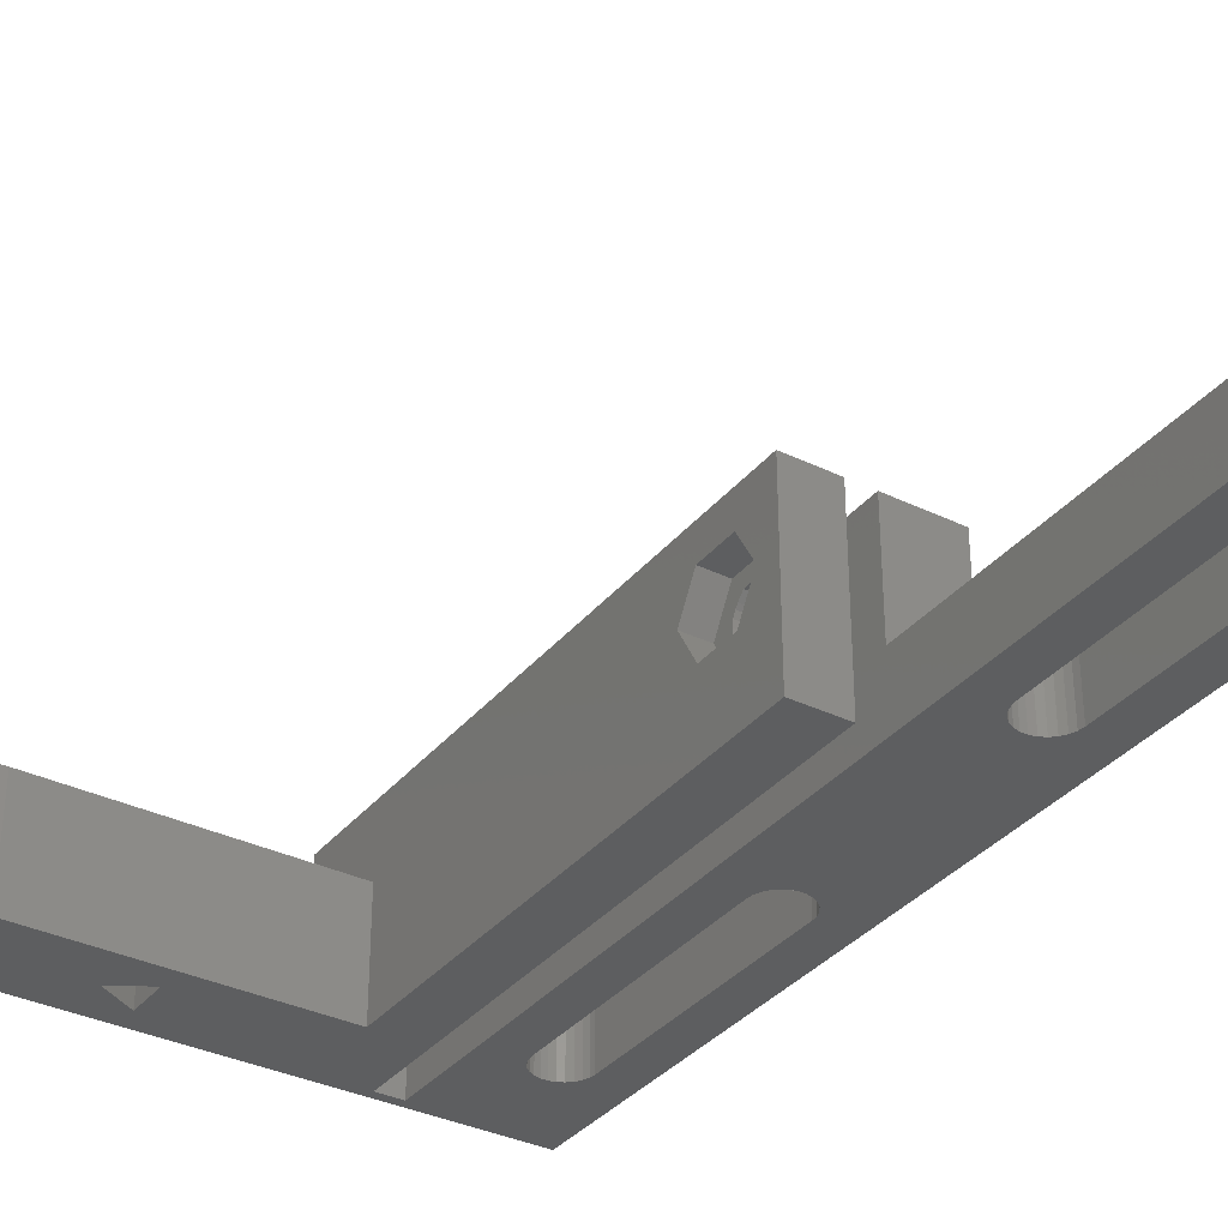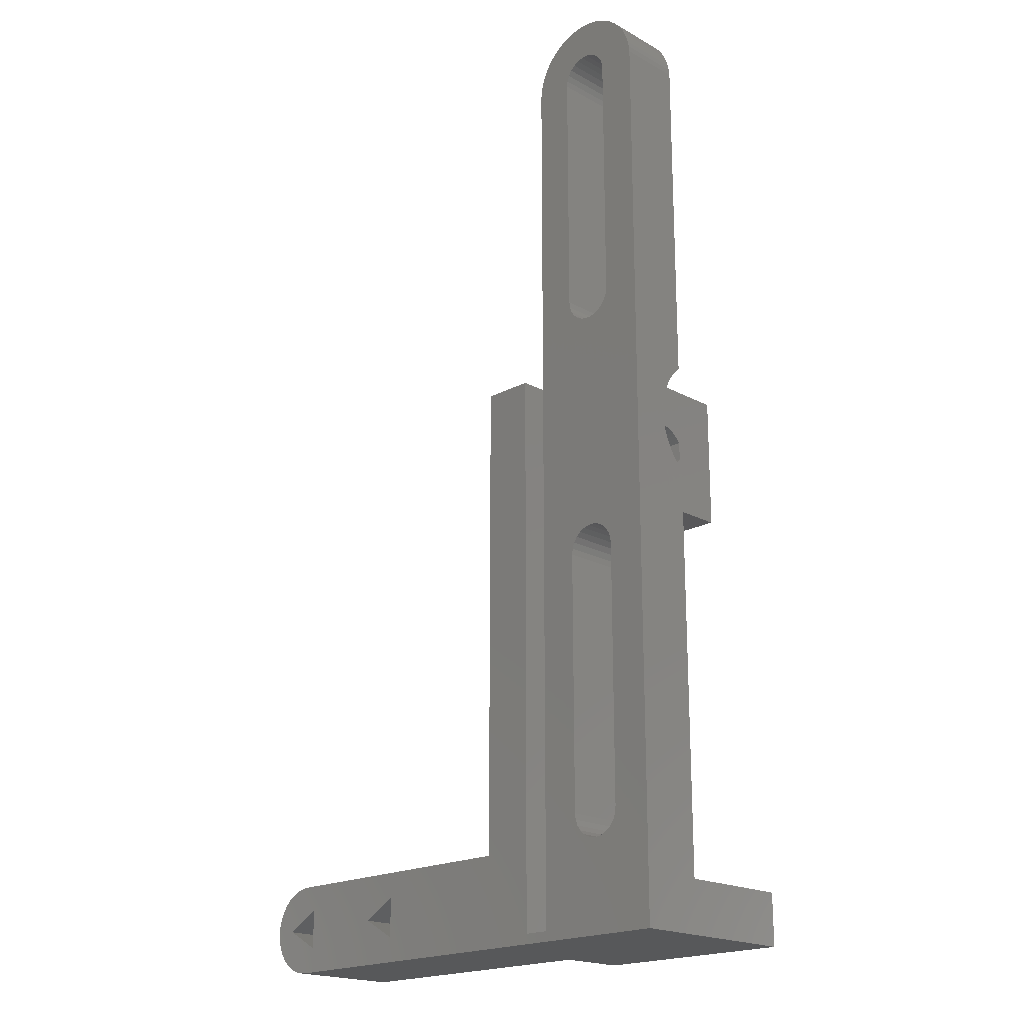
<metadata>
{"format":"stl","ext":"stl","renderer":"f3d","projection":"perspective","resolution":1024,"background":"white","views":[{"elev":-34.5,"azim":146.9,"up":"+Z"},{"elev":-19.8,"azim":-135.1,"up":"+Y"}]}
</metadata>
<code>
# stl→obj: 409 verts, 846 faces
v -30 -11.9 0
v -30 -11.9 14
v -30 -11.14 0
v -30 -11.14 14
v -30 -7.9 0
v -29.99 58.75 0
v -29.94 59.24 0
v -29.84 59.73 0
v -29.7 60.21 0
v -29.5 60.67 0
v -29.27 61.11 0
v -28.99 61.52 0
v -28.66 61.9 0
v -28.31 62.25 0
v -27.92 62.56 0
v -27.5 62.83 0
v -27.06 63.06 0
v -27 58.5 0
v -26.59 63.24 0
v -26.5 59.83 0
v -26.11 63.38 0
v -26.14 60.15 0
v -25.62 63.46 0
v -25.71 60.37 0
v -25.12 63.5 0
v -25.24 60.48 0
v -24.63 63.49 0
v -24.76 60.48 0
v -24.13 63.42 0
v -24.29 60.37 0
v -23.65 63.31 0
v -23.5 59.83 0
v -23.17 63.15 0
v -23.23 59.43 0
v -22.72 62.95 0
v -23 58.5 0
v -22.29 62.7 0
v -2.9 -6.841 0
v 9.792 -5.755 0
v 10.15 -6.108 0
v 6.6 -6.841 0
v -0.2 -8.4 0
v -20.1 59.49 0
v -23 38.5 0
v -23.06 38.02 0
v -20.02 59 0
v -23 -2.9 0
v -20 58.5 0
v -20 -11.14 0
v -18 -11.14 0
v -18 33 0
v -14 33 0
v -14 -4.9 0
v 7.5 -4.9 0
v 6.6 -9.959 0
v -2.9 -9.959 0
v 9.3 -8.4 0
v 11 -8.4 0
v 10.96 -8.898 0
v 10.44 -6.508 0
v 10.96 -7.902 0
v 10.86 -9.386 0
v 10.68 -9.854 0
v 10.44 -10.29 0
v 10.15 -10.69 0
v 9.792 -11.05 0
v 9.392 -11.34 0
v 8.954 -11.58 0
v 8.486 -11.76 0
v 7.998 -11.86 0
v -18 -11.9 0
v 7.5 -11.9 0
v -20 -11.9 0
v 9.392 -5.456 0
v -24.29 36.63 0
v -26.77 18.03 0
v -24.76 36.52 0
v -27 38.5 0
v -27 -2.9 0
v -26.94 -3.379 0
v -26.77 -3.829 0
v -26.5 -4.226 0
v -26.14 -4.546 0
v -25.24 -4.885 0
v -25.71 -4.77 0
v -24.76 19.09 0
v -24.29 18.97 0
v -23 17.1 0
v -23.5 18.43 0
v -23.23 18.03 0
v -24.76 -4.885 0
v -23.06 17.58 0
v -24.29 -4.77 0
v -23.86 -4.546 0
v -23.5 -4.226 0
v -23.23 -3.829 0
v -23.06 -3.379 0
v 7.998 -4.936 0
v -23.86 18.75 0
v -26.77 59.43 0
v -25.24 19.09 0
v -26.5 18.43 0
v -26.94 58.98 0
v -26.77 37.57 0
v -26.94 38.02 0
v -26.5 37.17 0
v -26.14 36.85 0
v -25.71 36.63 0
v -25.24 36.52 0
v -26.94 17.58 0
v -27 17.1 0
v -20.87 61.32 0
v -20.61 60.89 0
v -23.86 36.85 0
v -26.14 18.75 0
v -21.17 61.71 0
v -23.5 37.17 0
v -20.22 59.97 0
v -25.71 18.97 0
v -21.88 62.41 0
v -21.51 62.08 0
v -23.06 58.98 0
v -23.86 60.15 0
v 8.954 -5.216 0
v 8.486 -5.042 0
v -20.39 60.44 0
v 10.68 -6.946 0
v 10.86 -7.414 0
v -23.23 37.57 0
v -20 -11.9 14
v -18 -11.9 14
v -14 -11.9 14
v -18 -11.14 14
v -20 -11.14 14
v -14 33 14
v -20 -7.9 14
v -30 -7.9 14
v -18 33 14
v -14 -11.9 8.8
v 7.5 -11.9 8.8
v 7.998 -11.86 8.8
v 8.486 -11.76 8.8
v 8.954 -11.58 8.8
v 9.392 -11.34 8.8
v 9.792 -11.05 8.8
v 10.15 -10.69 8.8
v 10.44 -10.29 8.8
v 10.68 -9.854 8.8
v 10.86 -9.386 8.8
v 10.96 -8.898 8.8
v 11 -8.4 8.8
v 10.96 -7.902 8.8
v 10.86 -7.414 8.8
v 10.68 -6.946 8.8
v 10.44 -6.508 8.8
v 10.15 -6.108 8.8
v 9.792 -5.755 8.8
v 9.392 -5.456 8.8
v 8.954 -5.216 8.8
v 8.486 -5.042 8.8
v 7.998 -4.936 8.8
v 7.5 -4.9 8.8
v -14 -4.9 8.8
v -14 26.14 11.37
v -14 26.14 5.631
v -14 24.49 8.5
v -14 31.11 8.5
v -14 29.46 5.631
v -14 29.46 11.37
v -18 27.09 10.21
v -18 26.09 8.5
v -18 26.16 8.982
v -18 26.16 8.018
v -18 26.36 7.574
v -18 26.68 7.206
v -18 27.56 6.805
v -18 27.09 6.942
v -18 28.04 6.805
v -18 29.51 8.5
v -18 29.44 8.018
v -18 28.51 6.942
v -18 28.92 7.206
v -18 29.24 7.574
v -18 29.44 8.982
v -18 28.51 10.21
v -18 29.01 9.711
v -18 29.24 9.426
v -18 29 9.701
v -18 26.59 9.711
v -18 26.36 9.426
v -18 26.6 9.701
v -20 33 5
v -20 22.6 5
v -20 -7.9 5
v -20 26.59 9.711
v -20 27.09 10.21
v -20 22.6 14
v -20 26.36 7.574
v -20 26.16 8.018
v -20 26.09 8.5
v -20 26.36 9.426
v -20 26.6 9.701
v -20 28.51 10.21
v -20 26.16 8.982
v -20 27.09 6.942
v -20 27.56 6.805
v -20 26.68 7.206
v -20 29.44 8.982
v -20 29.51 8.5
v -20 29.44 8.018
v -20 28.04 6.805
v -20 28.51 6.942
v -20 28.92 7.206
v -20 29.24 7.574
v -20 58.5 5
v -20 29.24 9.426
v -20 29.01 9.711
v -20 29 9.701
v -20 33 14
v -20.02 59 5
v -20.1 59.49 5
v -20.22 59.97 5
v -20.39 60.44 5
v -20.61 60.89 5
v -20.87 61.32 5
v -21.17 61.71 5
v -21.51 62.08 5
v -21.88 62.41 5
v -22.29 62.7 5
v -22.72 62.95 5
v -23.17 63.15 5
v -23.65 63.31 5
v -24.13 63.42 5
v -24.63 63.49 5
v -25.12 63.5 5
v -25.62 63.46 5
v -26.11 63.38 5
v -26.59 63.24 5
v -27.06 63.06 5
v -27.5 62.83 5
v -27.92 62.56 5
v -28.31 62.25 5
v -28.66 61.9 5
v -28.99 61.52 5
v -29.27 61.11 5
v -29.5 60.67 5
v -29.7 60.21 5
v -29.84 59.73 5
v -29.94 59.24 5
v -29.99 58.75 5
v -30 -7.9 5
v -30 23.82 4.699
v -30 23.56 5
v -30 24.18 4.358
v -30 24.57 4.05
v -30 24.98 3.779
v -30 25.41 3.545
v -30 25.87 3.351
v -30 26.34 3.198
v -30 26.82 3.088
v -30 27.31 3.022
v -30 28.29 3.022
v -30 27.8 3
v -30 28.78 3.088
v -30 29.26 3.198
v -30 29.73 3.351
v -30 30.19 3.545
v -30 30.62 3.779
v -30 31.03 4.05
v -30 31.42 4.358
v -30 31.78 4.699
v -30 32.04 5
v -27 17.1 5
v -26.94 17.58 5
v -27 -2.9 5
v -26.77 18.03 5
v -26.5 18.43 5
v -26.14 18.75 5
v -25.71 18.97 5
v -25.24 19.09 5
v -24.76 19.09 5
v -24.29 18.97 5
v -23.86 18.75 5
v -23.5 18.43 5
v -23.23 18.03 5
v -23.06 17.58 5
v -23 17.1 5
v -23 -2.9 5
v -23.06 -3.379 5
v -23.23 -3.829 5
v -23.5 -4.226 5
v -23.86 -4.546 5
v -24.29 -4.77 5
v -24.76 -4.885 5
v -25.24 -4.885 5
v -25.71 -4.77 5
v -26.14 -4.546 5
v -26.5 -4.226 5
v -26.77 -3.829 5
v -26.94 -3.379 5
v -27 58.5 5
v -26.94 58.98 5
v -27 38.5 5
v -26.77 59.43 5
v -26.5 59.83 5
v -26.14 60.15 5
v -25.71 60.37 5
v -25.24 60.48 5
v -24.76 60.48 5
v -24.29 60.37 5
v -23.86 60.15 5
v -23.5 59.83 5
v -23.23 59.43 5
v -23.06 58.98 5
v -23 58.5 5
v -23 38.5 5
v -23.06 38.02 5
v -23.23 37.57 5
v -23.5 37.17 5
v -23.86 36.85 5
v -24.29 36.63 5
v -24.76 36.52 5
v -25.24 36.52 5
v -25.71 36.63 5
v -26.14 36.85 5
v -26.5 37.17 5
v -26.77 37.57 5
v -26.94 38.02 5
v -0.2 -8.4 8.8
v -2.9 -6.841 8.8
v -2.9 -9.959 8.8
v 9.3 -8.4 8.8
v 6.6 -6.841 8.8
v 6.6 -9.959 8.8
v -16.12 24.49 8.5
v -16.12 26.14 11.37
v -16.12 26.14 5.631
v -16.12 29.46 5.631
v -16.12 31.11 8.5
v -16.12 29.46 11.37
v -16.12 26.36 9.426
v -16.12 26.16 8.982
v -16.12 26.09 8.5
v -16.12 26.6 9.701
v -16.12 26.59 9.711
v -16.12 27.09 10.21
v -16.12 28.51 10.21
v -16.12 29.01 9.711
v -16.12 29 9.701
v -16.12 29.24 9.426
v -16.12 29.44 8.982
v -16.12 29.51 8.5
v -16.12 29.44 8.018
v -16.12 29.24 7.574
v -16.12 28.92 7.206
v -16.12 28.51 6.942
v -16.12 28.04 6.805
v -16.12 27.56 6.805
v -16.12 27.09 6.942
v -16.12 26.68 7.206
v -16.12 26.36 7.574
v -16.12 26.16 8.018
v -25.5 33 5
v -25.51 32.04 5
v -25.5 22.6 5
v -25.51 23.56 5
v -25.5 22.6 14
v -25.5 33 14
v -25.5 26.16 8.018
v -25.5 26.09 8.5
v -25.5 26.16 8.982
v -25.5 26.36 7.574
v -25.5 26.68 7.206
v -25.5 27.09 6.942
v -25.5 27.56 6.805
v -25.5 28.04 6.805
v -25.5 28.51 6.942
v -25.5 28.92 7.206
v -25.5 29.24 7.574
v -25.5 29.44 8.018
v -25.5 29.51 8.5
v -25.5 29.44 8.982
v -25.5 29.24 9.426
v -25.5 29 9.701
v -25.5 29.01 9.711
v -25.5 28.51 10.21
v -25.5 27.09 10.21
v -25.5 26.59 9.711
v -25.5 26.6 9.701
v -25.5 26.36 9.426
v -25.51 31.78 4.699
v -25.51 31.42 4.358
v -25.51 31.03 4.05
v -25.51 30.62 3.779
v -25.51 30.19 3.545
v -25.51 29.73 3.351
v -25.51 29.26 3.198
v -25.51 28.78 3.088
v -25.51 28.29 3.022
v -25.51 27.8 3
v -25.51 27.31 3.022
v -25.51 26.82 3.088
v -25.51 26.34 3.198
v -25.51 25.87 3.351
v -25.51 25.41 3.545
v -25.51 24.98 3.779
v -25.51 24.57 4.05
v -25.51 24.18 4.358
v -25.51 23.82 4.699
f 1 2 3
f 3 2 4
f 2 1 1
f 2 2 1
f 1 3 1
f 1 3 3
f 3 5 6
f 3 6 1
f 1 6 7
f 1 7 8
f 1 8 9
f 1 9 10
f 1 10 11
f 1 11 12
f 1 12 13
f 1 13 14
f 1 14 15
f 1 15 16
f 1 16 17
f 18 17 19
f 20 19 21
f 22 21 23
f 24 23 25
f 26 25 27
f 28 27 29
f 30 29 31
f 32 31 33
f 34 33 35
f 36 35 37
f 38 39 40
f 38 41 42
f 36 43 44
f 45 43 46
f 47 48 49
f 1 49 50
f 51 52 50
f 50 52 53
f 38 53 54
f 55 56 42
f 55 42 41
f 57 58 59
f 41 40 60
f 55 50 56
f 41 61 57
f 57 61 58
f 55 62 63
f 1 63 64
f 1 64 65
f 1 65 66
f 1 66 67
f 1 67 68
f 1 68 69
f 1 69 70
f 71 70 72
f 38 40 41
f 1 70 73
f 70 71 73
f 38 74 39
f 75 76 77
f 78 1 18
f 1 79 80
f 1 80 81
f 1 81 82
f 1 82 49
f 82 83 49
f 84 49 85
f 86 48 87
f 88 48 47
f 89 48 90
f 84 91 49
f 90 48 92
f 91 93 49
f 93 94 49
f 94 95 49
f 20 21 22
f 95 96 49
f 96 97 49
f 38 54 98
f 97 47 49
f 92 48 88
f 99 48 89
f 87 48 99
f 100 19 20
f 101 48 86
f 85 49 83
f 75 102 76
f 1 17 18
f 103 18 19
f 104 1 105
f 1 78 105
f 106 1 104
f 107 1 106
f 108 1 107
f 109 1 108
f 77 110 111
f 36 112 113
f 76 110 77
f 55 1 50
f 114 115 102
f 36 116 112
f 117 115 114
f 36 118 43
f 44 43 45
f 119 45 46
f 36 120 121
f 36 37 120
f 122 35 36
f 34 35 122
f 77 111 109
f 111 1 109
f 123 31 32
f 30 31 123
f 28 29 30
f 26 27 28
f 38 124 74
f 24 25 26
f 38 98 125
f 22 23 24
f 32 33 34
f 38 125 124
f 36 126 118
f 36 113 126
f 100 103 19
f 50 53 38
f 56 50 38
f 41 60 127
f 57 59 62
f 57 62 55
f 1 55 63
f 41 128 61
f 41 127 128
f 114 102 75
f 79 1 111
f 129 115 117
f 45 119 129
f 36 121 116
f 115 129 119
f 119 46 48
f 119 48 101
f 3 4 3
f 3 4 4
f 130 131 4
f 4 2 2
f 130 4 2
f 131 132 4
f 132 133 134
f 132 135 133
f 132 134 4
f 132 4 4
f 134 136 4
f 137 4 136
f 138 133 135
f 2 1 73
f 130 2 73
f 130 73 71
f 131 130 71
f 139 71 72
f 139 132 131
f 131 71 139
f 140 139 72
f 140 72 70
f 141 140 70
f 141 70 69
f 142 141 69
f 142 69 68
f 143 142 68
f 143 68 67
f 144 143 67
f 144 67 66
f 145 144 66
f 145 66 65
f 146 145 65
f 146 65 64
f 147 146 64
f 147 64 63
f 148 147 63
f 148 63 62
f 149 148 62
f 149 62 59
f 150 149 59
f 150 59 58
f 151 150 58
f 58 61 152
f 151 58 152
f 61 128 153
f 152 61 153
f 128 127 154
f 153 128 154
f 127 60 155
f 154 127 155
f 60 40 156
f 155 60 156
f 39 157 40
f 40 157 156
f 74 158 39
f 39 158 157
f 124 159 74
f 74 159 158
f 125 160 124
f 124 160 159
f 98 161 125
f 125 161 160
f 54 162 98
f 98 162 161
f 53 163 54
f 54 163 162
f 132 139 163
f 52 132 163
f 53 52 163
f 164 135 132
f 165 166 132
f 166 164 132
f 167 168 52
f 167 135 169
f 168 165 52
f 52 135 167
f 52 165 132
f 164 169 135
f 51 138 52
f 52 138 135
f 50 133 51
f 170 133 138
f 171 133 172
f 173 133 171
f 174 133 173
f 175 133 174
f 51 133 175
f 176 51 177
f 178 51 176
f 179 138 180
f 51 178 181
f 51 181 182
f 51 182 183
f 51 183 138
f 183 180 138
f 184 138 179
f 185 138 186
f 184 187 138
f 187 188 186
f 187 186 138
f 170 138 185
f 189 133 170
f 190 189 191
f 190 133 189
f 172 133 190
f 177 51 175
f 49 134 50
f 50 134 133
f 192 49 48
f 193 49 192
f 194 49 193
f 195 196 197
f 134 49 194
f 197 198 199
f 197 199 200
f 195 201 202
f 197 201 195
f 197 196 203
f 197 204 201
f 197 200 204
f 205 193 192
f 205 192 206
f 207 193 205
f 192 208 209
f 192 209 210
f 194 136 134
f 192 211 206
f 192 212 211
f 192 213 212
f 192 214 213
f 192 210 214
f 198 193 207
f 215 192 48
f 192 216 208
f 216 217 218
f 192 217 216
f 203 219 197
f 217 219 203
f 192 219 217
f 197 193 198
f 48 46 220
f 215 48 220
f 46 43 221
f 220 46 221
f 43 118 222
f 221 43 222
f 118 126 223
f 222 118 223
f 126 113 224
f 223 126 224
f 113 112 225
f 224 113 225
f 112 116 226
f 225 112 226
f 116 121 227
f 226 116 227
f 120 228 121
f 121 228 227
f 37 229 120
f 120 229 228
f 35 230 37
f 37 230 229
f 33 231 35
f 35 231 230
f 31 232 33
f 33 232 231
f 29 233 31
f 31 233 232
f 27 234 29
f 29 234 233
f 25 235 27
f 27 235 234
f 23 236 25
f 25 236 235
f 21 237 23
f 23 237 236
f 19 238 21
f 21 238 237
f 17 239 19
f 19 239 238
f 16 240 17
f 17 240 239
f 15 241 16
f 16 241 240
f 14 242 15
f 15 242 241
f 13 243 14
f 14 243 242
f 12 244 13
f 13 244 243
f 11 245 12
f 12 245 244
f 10 246 11
f 11 246 245
f 9 247 10
f 10 247 246
f 8 248 9
f 9 248 247
f 7 249 8
f 8 249 248
f 6 250 7
f 7 250 249
f 5 251 6
f 252 251 253
f 254 251 252
f 255 251 254
f 256 251 255
f 257 251 256
f 258 251 257
f 259 251 258
f 260 251 259
f 261 251 260
f 6 251 261
f 262 6 263
f 264 6 262
f 265 6 264
f 266 6 265
f 267 6 266
f 268 6 267
f 269 6 268
f 6 269 270
f 270 271 6
f 271 272 6
f 6 272 250
f 263 6 261
f 3 4 5
f 251 4 137
f 5 4 251
f 273 111 110
f 274 273 110
f 275 79 111
f 273 275 111
f 274 110 76
f 276 274 76
f 276 76 102
f 277 276 102
f 277 102 115
f 278 277 115
f 278 115 119
f 279 278 119
f 279 119 101
f 280 279 101
f 280 101 86
f 281 280 86
f 281 86 87
f 282 281 87
f 282 87 99
f 283 282 99
f 283 99 89
f 284 283 89
f 89 90 284
f 284 90 285
f 90 92 285
f 285 92 286
f 92 88 286
f 286 88 287
f 47 288 88
f 88 288 287
f 97 289 47
f 47 289 288
f 96 290 97
f 97 290 289
f 95 291 96
f 96 291 290
f 94 292 95
f 95 292 291
f 93 293 94
f 94 293 292
f 91 294 93
f 93 294 293
f 84 295 91
f 91 295 294
f 85 296 84
f 84 296 295
f 83 297 85
f 85 297 296
f 82 298 83
f 83 298 297
f 82 81 299
f 298 82 299
f 81 80 300
f 299 81 300
f 80 79 275
f 300 80 275
f 301 18 103
f 302 301 103
f 303 78 18
f 301 303 18
f 302 103 100
f 304 302 100
f 304 100 20
f 305 304 20
f 305 20 22
f 306 305 22
f 306 22 24
f 307 306 24
f 307 24 26
f 308 307 26
f 308 26 28
f 309 308 28
f 309 28 30
f 310 309 30
f 310 30 123
f 311 310 123
f 311 123 32
f 312 311 32
f 32 34 312
f 312 34 313
f 34 122 313
f 313 122 314
f 122 36 314
f 314 36 315
f 44 316 36
f 36 316 315
f 45 317 44
f 44 317 316
f 129 318 45
f 45 318 317
f 117 319 129
f 129 319 318
f 114 320 117
f 117 320 319
f 75 321 114
f 114 321 320
f 77 322 75
f 75 322 321
f 109 323 77
f 77 323 322
f 108 324 109
f 109 324 323
f 107 325 108
f 108 325 324
f 106 326 107
f 107 326 325
f 106 104 327
f 326 106 327
f 104 105 328
f 327 104 328
f 105 78 303
f 328 105 303
f 42 329 330
f 38 42 330
f 38 330 331
f 56 38 331
f 329 42 331
f 331 42 56
f 57 332 333
f 41 57 333
f 41 333 334
f 55 41 334
f 332 57 334
f 334 57 55
f 251 137 194
f 194 137 136
f 331 139 140
f 333 332 151
f 333 151 152
f 331 330 163
f 332 146 147
f 332 149 150
f 334 330 329
f 155 163 154
f 156 163 155
f 157 163 156
f 158 163 157
f 159 163 158
f 160 163 159
f 161 163 160
f 162 163 161
f 330 333 163
f 163 139 331
f 334 333 330
f 334 329 145
f 332 148 149
f 146 334 145
f 333 152 153
f 154 333 153
f 154 163 333
f 151 332 150
f 332 147 148
f 329 144 145
f 329 143 144
f 329 142 143
f 329 141 142
f 329 140 141
f 329 331 140
f 332 334 146
f 166 335 164
f 164 335 336
f 165 337 166
f 166 337 335
f 165 168 338
f 337 165 338
f 338 168 167
f 339 338 167
f 339 167 169
f 340 339 169
f 169 164 340
f 340 164 336
f 341 342 190
f 190 342 172
f 342 343 172
f 172 343 171
f 344 341 191
f 191 341 190
f 344 191 345
f 345 191 189
f 346 345 170
f 170 345 189
f 347 346 185
f 185 346 170
f 186 348 347
f 185 186 347
f 349 348 186
f 188 349 186
f 187 350 349
f 188 187 349
f 184 351 350
f 187 184 350
f 179 352 351
f 184 179 351
f 353 352 179
f 180 353 179
f 354 353 180
f 183 354 180
f 355 354 183
f 182 355 183
f 356 355 182
f 181 356 182
f 357 356 181
f 178 357 181
f 358 357 178
f 176 358 178
f 359 358 176
f 177 359 176
f 360 359 177
f 175 360 177
f 360 175 361
f 361 175 174
f 361 174 362
f 362 174 173
f 362 173 343
f 343 173 171
f 315 220 221
f 294 251 194
f 273 253 251
f 318 363 192
f 274 253 273
f 275 273 251
f 250 272 249
f 363 364 365
f 364 366 365
f 315 215 220
f 287 288 193
f 277 278 366
f 278 279 365
f 276 277 366
f 274 276 366
f 366 278 365
f 365 279 193
f 303 301 272
f 279 280 193
f 315 228 229
f 280 281 193
f 315 227 228
f 281 282 193
f 315 226 227
f 282 283 193
f 315 225 226
f 283 284 193
f 315 224 225
f 284 285 193
f 315 223 224
f 285 286 193
f 315 222 223
f 286 287 193
f 315 221 222
f 193 288 194
f 288 289 194
f 289 290 194
f 290 291 194
f 291 292 194
f 292 293 194
f 295 251 294
f 296 251 295
f 297 251 296
f 298 251 297
f 299 251 298
f 300 251 299
f 275 251 300
f 239 301 238
f 301 302 238
f 238 304 237
f 304 305 237
f 237 306 236
f 236 307 235
f 235 308 234
f 234 309 233
f 233 310 232
f 232 311 231
f 311 312 231
f 231 313 230
f 230 314 229
f 314 315 229
f 215 316 192
f 316 317 192
f 317 318 192
f 319 320 363
f 321 363 320
f 318 319 363
f 366 253 274
f 312 313 231
f 293 294 194
f 310 311 232
f 315 316 215
f 309 310 233
f 308 309 234
f 272 248 249
f 272 247 248
f 272 246 247
f 272 245 246
f 272 244 245
f 272 243 244
f 272 242 243
f 272 241 242
f 272 240 241
f 272 239 240
f 272 301 239
f 302 304 238
f 306 307 236
f 307 308 235
f 305 306 237
f 322 323 363
f 272 328 303
f 272 327 328
f 272 326 327
f 272 325 326
f 313 314 230
f 272 324 325
f 321 322 363
f 272 323 324
f 272 363 323
f 272 364 363
f 367 365 193
f 197 367 193
f 368 367 197
f 219 368 197
f 363 368 192
f 192 368 219
f 199 369 200
f 200 369 370
f 204 200 371
f 371 200 370
f 198 372 199
f 199 372 369
f 207 373 198
f 198 373 372
f 207 205 374
f 373 207 374
f 205 206 375
f 374 205 375
f 206 211 376
f 375 206 376
f 211 212 377
f 376 211 377
f 212 213 378
f 377 212 378
f 213 214 379
f 378 213 379
f 214 210 380
f 379 214 380
f 210 209 381
f 380 210 381
f 381 209 208
f 382 381 208
f 382 208 216
f 383 382 216
f 383 216 218
f 384 383 218
f 218 217 385
f 384 218 385
f 385 217 203
f 386 385 203
f 203 196 386
f 386 196 387
f 196 195 387
f 387 195 388
f 202 389 195
f 195 389 388
f 202 201 389
f 389 201 390
f 201 204 390
f 390 204 371
f 391 364 272
f 271 391 272
f 392 391 271
f 270 392 271
f 393 392 270
f 269 393 270
f 394 393 269
f 268 394 269
f 395 394 268
f 267 395 268
f 396 395 267
f 266 396 267
f 397 396 266
f 265 397 266
f 398 397 265
f 264 398 265
f 399 398 264
f 262 399 264
f 400 399 262
f 263 400 262
f 401 400 263
f 261 401 263
f 402 401 261
f 260 402 261
f 403 402 260
f 259 403 260
f 404 403 259
f 258 404 259
f 405 404 258
f 257 405 258
f 406 405 257
f 256 406 257
f 407 406 256
f 255 407 256
f 408 407 255
f 254 408 255
f 409 408 254
f 252 409 254
f 409 252 366
f 366 252 253
f 359 337 338
f 339 352 338
f 336 346 340
f 336 335 346
f 340 347 339
f 347 348 339
f 348 349 339
f 342 341 335
f 349 350 339
f 350 351 339
f 351 352 339
f 352 353 338
f 353 354 338
f 354 355 338
f 355 356 338
f 356 357 338
f 362 343 335
f 357 358 338
f 335 337 359
f 360 361 335
f 335 359 360
f 344 335 341
f 345 335 344
f 358 359 338
f 361 362 335
f 345 346 335
f 346 347 340
f 343 342 335
f 391 392 364
f 364 392 393
f 364 393 394
f 364 394 395
f 364 395 396
f 364 396 397
f 364 397 398
f 364 398 399
f 364 399 400
f 364 400 401
f 364 401 402
f 364 402 403
f 364 403 404
f 364 404 405
f 364 405 406
f 364 406 407
f 364 407 408
f 364 408 409
f 364 409 366
f 386 367 368
f 365 367 371
f 365 371 370
f 365 370 369
f 365 369 372
f 365 372 373
f 365 373 374
f 365 374 363
f 374 375 363
f 377 363 376
f 378 363 377
f 379 363 378
f 390 388 389
f 381 363 380
f 379 380 363
f 388 367 387
f 363 381 368
f 381 382 368
f 382 383 368
f 383 384 385
f 383 385 368
f 387 367 386
f 386 368 385
f 390 367 388
f 371 367 390
f 376 363 375

</code>
